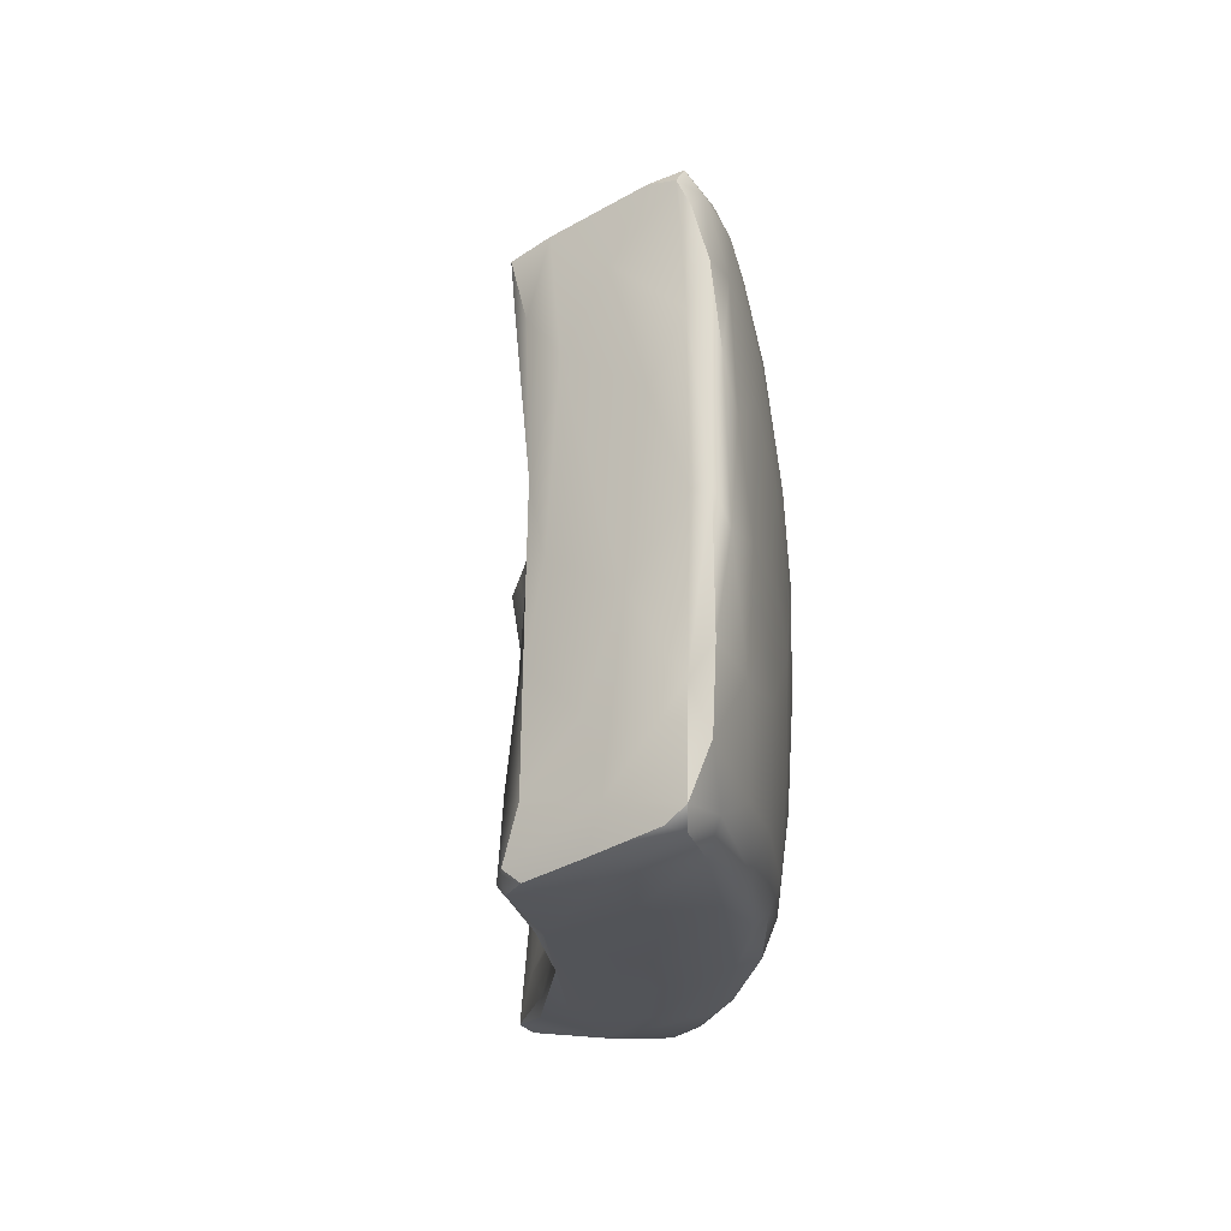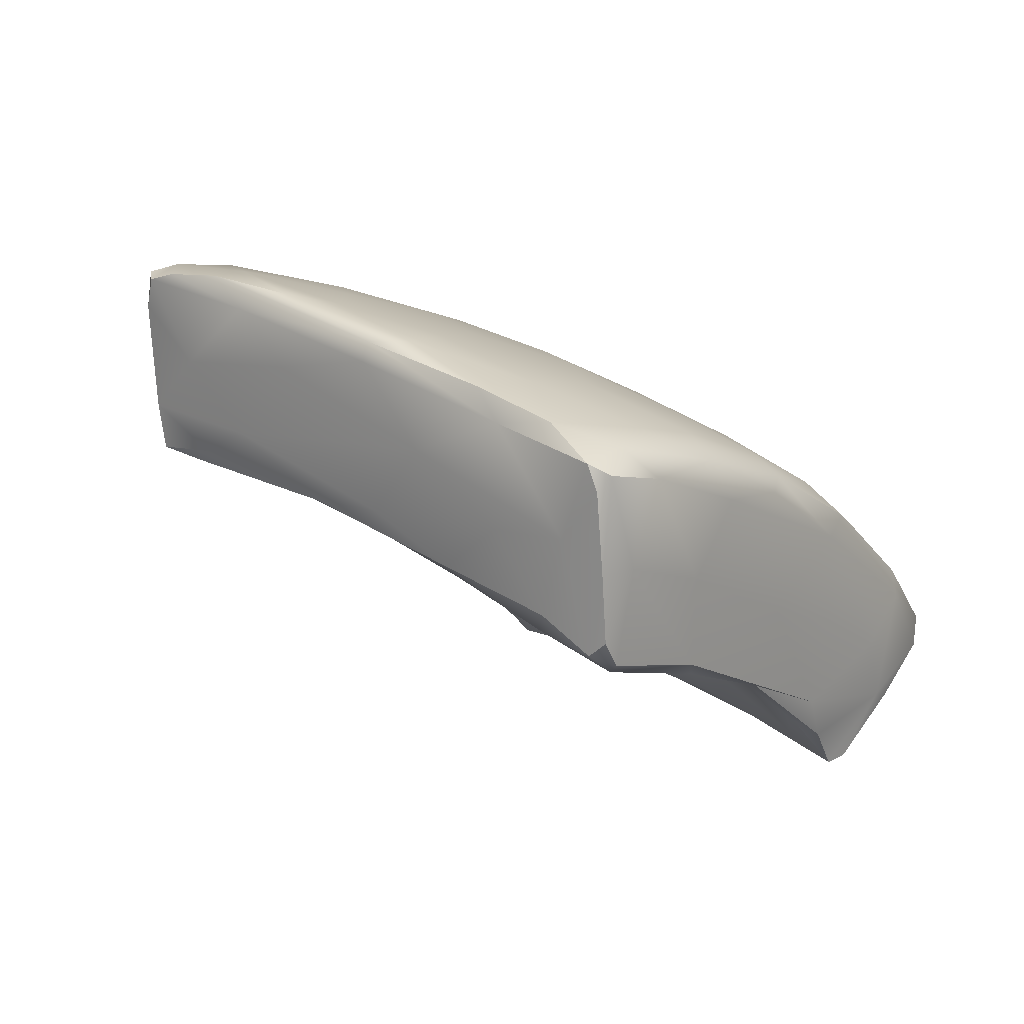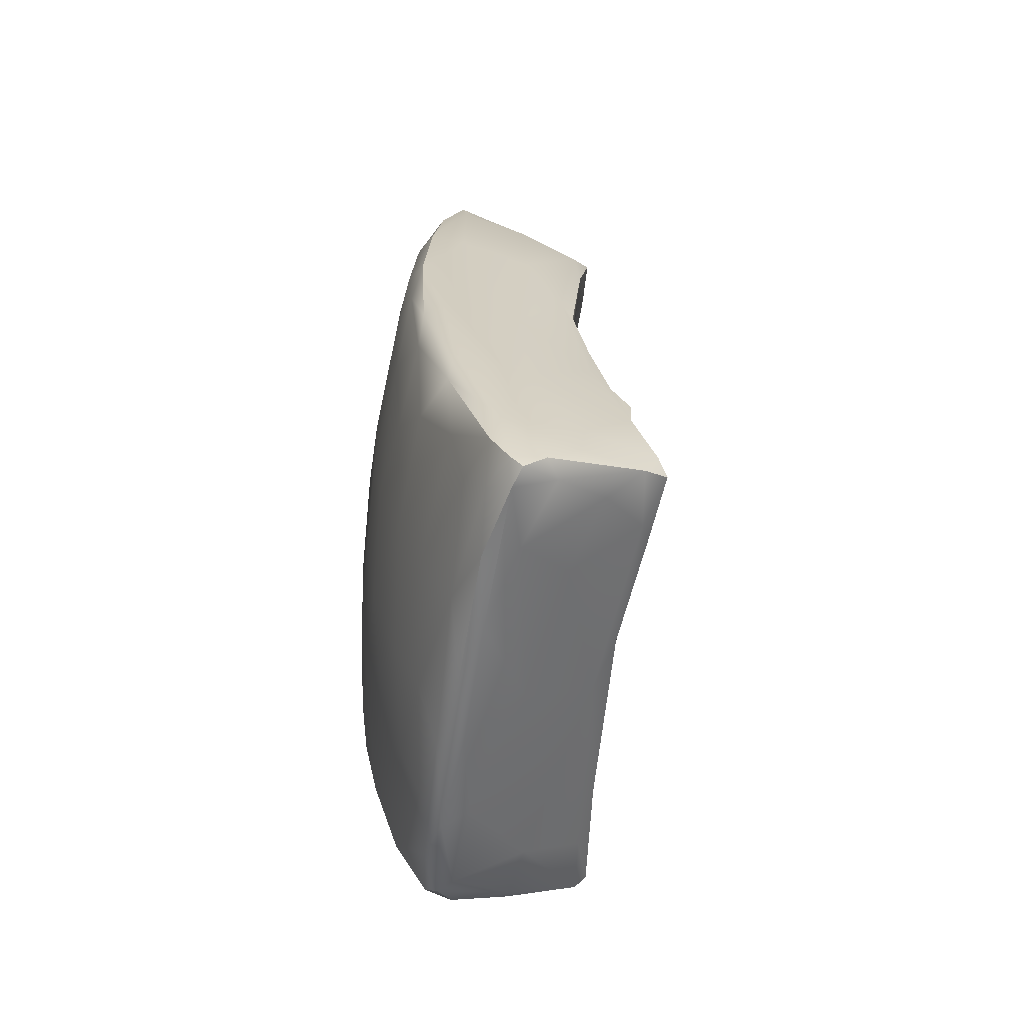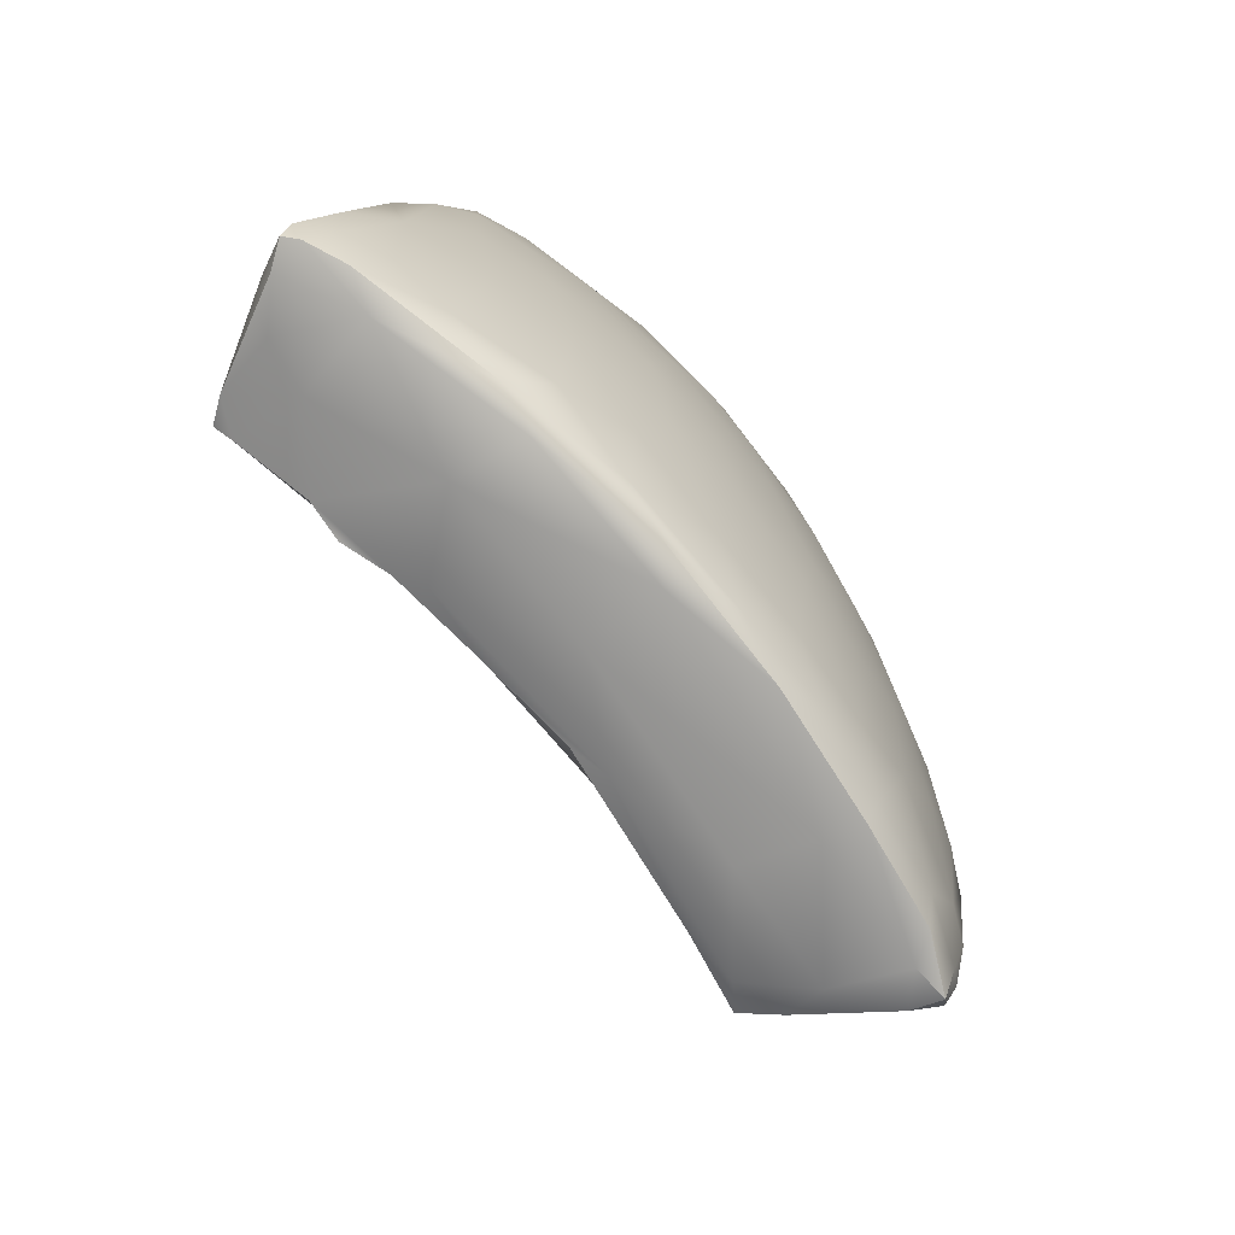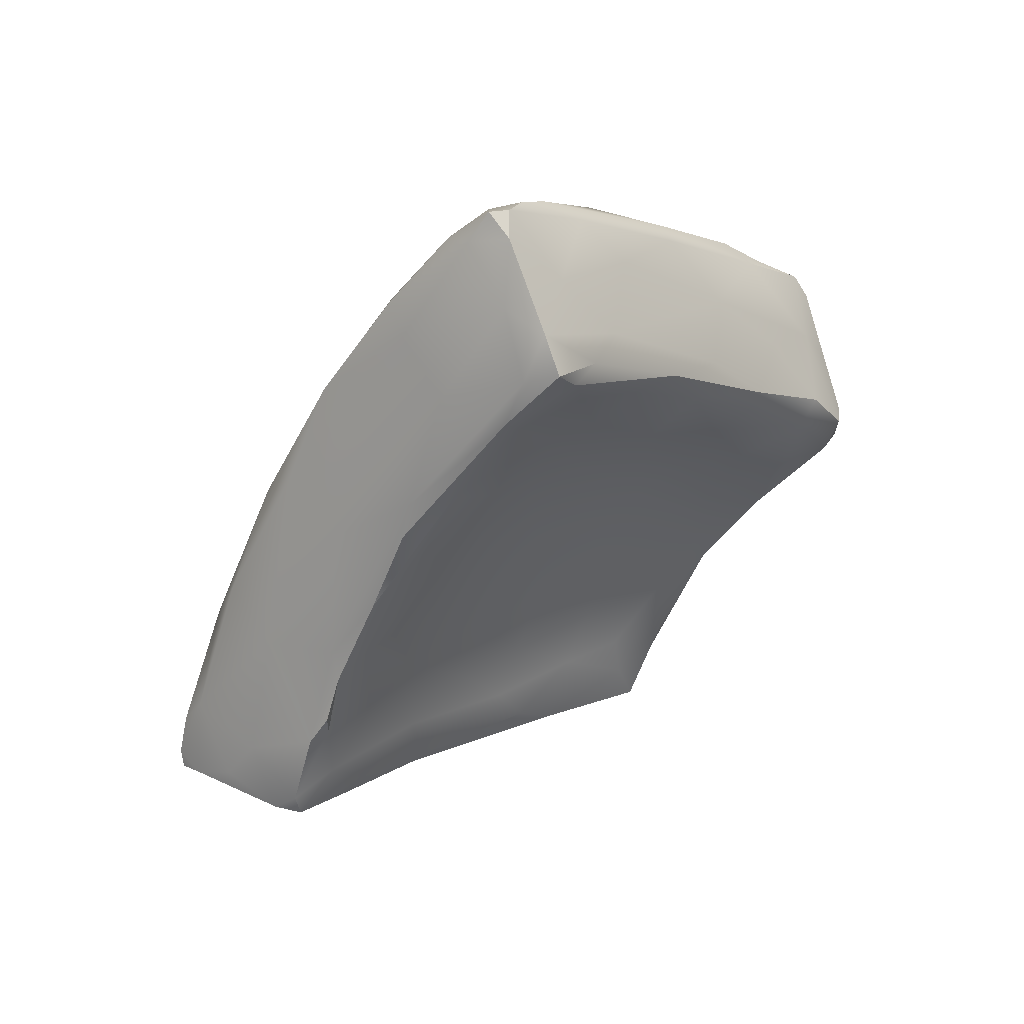
<metadata>
{"format":"obj","ext":"obj","renderer":"f3d","projection":"perspective","resolution":1024,"background":"white","views":[{"elev":28.8,"azim":28.6,"up":"+Z"},{"elev":-59.2,"azim":60.7,"up":"+Y"},{"elev":-31.6,"azim":-157.4,"up":"+Z"},{"elev":59.9,"azim":-28.4,"up":"+Y"},{"elev":55.8,"azim":-94.7,"up":"+Z"}]}
</metadata>
<code>
v 72.03 -109.8 1207
v 73.89 -114 1204
v 75.03 -116.7 1203
v 71.62 -113.7 1196
v 71.02 -121.9 1203
v 68.61 -126.1 1206
v 67.85 -123.2 1202
v 66.93 -120.6 1198
v 65.24 -120.1 1197
v 64.24 -100.1 1203
v 69 -116.8 1196
v 70.96 -114.7 1195
v 68.57 -107.6 1198
v 65.42 -116.6 1209
v 73.38 -128.9 1212
v 69.66 -130.1 1211
v 70.55 -130.4 1212
v 65.35 -117.1 1205
v 66.53 -119.6 1205
v 63.55 -118 1197
v 60.89 -113.5 1197
v 68.47 -111.9 1192
v 69.45 -112.6 1193
v 69.74 -105.9 1214
v 72.84 -111.2 1211
v 73.29 -112.8 1216
v 75.88 -121.2 1206
v 73.05 -128.6 1215
v 69.51 -128.7 1214
v 67.14 -124.6 1217
v 68.29 -127.8 1214
v 67.56 -104.6 1202
v 70.79 -110.4 1199
v 70.27 -119 1199
v 69.39 -126.8 1207
v 73.84 -118.2 1201
v 74.32 -116.6 1201
v 66.05 -101.4 1206
v 70.57 -107.1 1210
v 72.13 -110.7 1204
v 69.72 -107.3 1202
v 69.71 -106.3 1206
v 74.21 -114.2 1207
v 68.29 -103.8 1210
v 69.56 -130.2 1212
v 67.83 -123 1208
v 72.98 -113.9 1199
v 66.36 -118.8 1211
v 54.6 -95.97 1205
v 55.49 -94.17 1203
v 55.35 -95.07 1203
v 75.74 -123.6 1208
v 76.59 -126.7 1213
v 67.59 -125 1218
v 65.75 -120.8 1199
v 63.35 -118.8 1195
v 60.28 -112 1199
v 63.92 -116 1221
v 63.53 -113 1213
v 63.67 -113.4 1209
v 56.29 -93.35 1203
v 57.01 -93.81 1202
v 58.49 -94.39 1203
v 53.82 -100.6 1209
v 54.13 -97.76 1203
v 52.5 -98.38 1205
v 69.91 -111.4 1194
v 61.22 -97.02 1212
v 54.93 -97.39 1207
v 76.19 -119.1 1207
v 61.17 -96.12 1210
v 68.03 -124.7 1212
v 57.87 -94.66 1206
v 65.67 -121.3 1220
v 54.18 -101.5 1210
v 64.29 -116.1 1202
v 73.93 -116.1 1220
v 75.62 -119.1 1215
v 67.62 -122.7 1205
v 66.11 -120.2 1201
v 64.28 -117.8 1199
v 62.79 -114.9 1200
v 60.31 -110.8 1201
v 66.72 -116.7 1194
v 68.53 -113.7 1192
v 68.22 -109.8 1193
v 72.04 -110 1216
v 51.91 -99.7 1205
v 54.24 -101.5 1209
v 76.17 -120.1 1206
v 57.81 -96.7 1201
v 72.97 -129.8 1213
v 61.65 -110.7 1219
v 65.85 -119.2 1217
v 57.2 -105.8 1204
v 56.64 -106.1 1201
v 75.89 -129 1215
v 63.38 -100.4 1218
v 71.38 -109.7 1220
v 66.03 -115.2 1193
v 61.97 -112.1 1203
v 63.77 -118.3 1194
v 72.78 -126 1208
v 76.96 -123.6 1210
v 75.36 -117 1211
v 67.51 -111.6 1192
v 66.45 -115.8 1193
v 62.51 -115.6 1195
v 64.71 -115.6 1216
v 63.11 -112.9 1206
v 66.58 -108.1 1194
v 59.52 -96.35 1201
v 65.75 -103.5 1199
v 64.47 -113.3 1194
v 65.18 -104.3 1196
v 74.3 -118.6 1222
v 74.23 -120.5 1223
v 73.24 -120.2 1225
v 76.56 -128.4 1216
v 67.38 -107.3 1195
v 74.96 -125.4 1219
v 62 -98.74 1200
v 65.87 -100.8 1212
v 74.43 -115.3 1215
v 65.03 -120 1223
v 62.46 -115.6 1228
v 61.28 -114.6 1228
v 60.56 -111.9 1226
v 61.4 -109.7 1214
v 54.42 -103 1204
v 53.5 -100.7 1203
v 56.34 -102.1 1213
v 72.41 -120.5 1225
v 60.84 -112.1 1229
v 60.14 -111.1 1226
v 59.58 -108.6 1222
v 70.95 -126.4 1217
v 63.99 -98.78 1215
v 76.71 -121.5 1211
v 60.82 -95.79 1207
v 56.89 -93.26 1203
v 60.64 -99.26 1199
v 60.01 -95.45 1204
v 65.19 -108.3 1194
v 62.75 -101.3 1197
v 63.72 -104.2 1196
v 60.75 -104.5 1198
v 56.73 -105.8 1201
v 58.03 -93.72 1205
v 58.32 -106 1208
v 70.48 -107.5 1217
v 63.22 -112.7 1217
v 64.68 -116.8 1227
v 63.49 -98.15 1210
v 62.23 -108.3 1226
v 62.2 -113.2 1230
v 58.26 -98.8 1212
v 59.52 -106.5 1221
v 76.96 -123.9 1214
v 58.7 -106 1220
v 61.65 -111.6 1222
v 66.56 -110 1232
v 70.27 -109.8 1225
v 68.31 -112.6 1233
v 65.2 -106.7 1227
v 67.69 -106.3 1227
v 65.53 -114.3 1230
v 71.82 -113.6 1225
v 68.11 -104.6 1220
v 72.44 -112.7 1221
v 56.74 -99.8 1201
v 71.64 -116.2 1228
v 69.71 -115.6 1230
v 76.47 -126.2 1218
v 53.69 -102 1203
v 62.1 -115 1226
v 64 -99.34 1217
v 67.02 -122.7 1216
v 60.97 -109.4 1208
v 62.71 -113.6 1222
v 67.26 -121.6 1212
v 67.11 -122.4 1221
v 63.79 -117.8 1224
v 77.09 -126.7 1215
v 76.67 -128.7 1215
v 65.76 -101.5 1220
v 71.06 -123.1 1221
v 58.46 -107.2 1199
v 52.24 -99.49 1206
v 59.87 -107.9 1216
v 57.2 -104.3 1216
v 56.12 -103.6 1208
v 53.6 -101.5 1206
v 55.41 -102.3 1212
v 66.74 -102.1 1216
v 56.52 -103.8 1213
v 60.29 -102.6 1218
v 60.65 -113.7 1229
v 58.91 -107.1 1218
v 57.85 -105.2 1212
v 59.59 -107.3 1211
v 67.17 -104.1 1224
v 65.75 -102.7 1223
v 65.95 -111.8 1233
v 68.98 -106.8 1224
v 69.9 -112.3 1230
v 67.18 -111 1233
v 66.79 -106.1 1228
v 68.42 -109.2 1230
v 68.14 -111 1233
v 67.3 -111.9 1233
v 75.93 -122.2 1218
v 75.42 -124 1221
v 68.87 -129.4 1211
v 59.91 -108.9 1204
v 68.47 -126.9 1210
v 69.11 -117.7 1227
v 69.76 -113.7 1231
v 63.54 -111.4 1231
v 67.58 -109.1 1231
v 72.64 -116.8 1226
v 71.62 -113.7 1196
v 68.61 -126.1 1206
v 67.85 -123.2 1202
v 67.85 -123.2 1202
v 66.93 -120.6 1198
v 65.24 -120.1 1197
v 69.66 -130.1 1211
v 70.55 -130.4 1212
v 70.55 -130.4 1212
v 60.89 -113.5 1197
v 68.47 -111.9 1192
v 69.45 -112.6 1193
v 69.51 -128.7 1214
v 69.39 -126.8 1207
v 74.32 -116.6 1201
v 69.56 -130.2 1212
v 55.49 -94.17 1203
v 67.59 -125 1218
v 63.35 -118.8 1195
v 63.35 -118.8 1195
v 63.35 -118.8 1195
v 56.29 -93.35 1203
v 56.29 -93.35 1203
v 57.01 -93.81 1202
v 57.01 -93.81 1202
v 53.82 -100.6 1209
v 52.5 -98.38 1205
v 54.18 -101.5 1210
v 54.18 -101.5 1210
v 68.53 -113.7 1192
v 51.91 -99.7 1205
v 51.91 -99.7 1205
v 54.24 -101.5 1209
v 72.97 -129.8 1213
v 75.89 -129 1215
v 63.77 -118.3 1194
v 66.45 -115.8 1193
v 59.52 -96.35 1201
v 76.56 -128.4 1216
v 76.56 -128.4 1216
v 76.56 -128.4 1216
v 65.03 -120 1223
v 61.28 -114.6 1228
v 60.14 -111.1 1226
v 56.89 -93.26 1203
v 56.73 -105.8 1201
v 58.03 -93.72 1205
v 62.2 -113.2 1230
v 58.7 -106 1220
v 68.31 -112.6 1233
v 76.47 -126.2 1218
v 53.69 -102 1203
v 76.67 -128.7 1215
v 52.24 -99.49 1206
v 57.2 -104.3 1216
v 57.2 -104.3 1216
v 55.41 -102.3 1212
v 55.41 -102.3 1212
v 60.65 -113.7 1229
v 60.65 -113.7 1229
v 60.65 -113.7 1229
v 65.75 -102.7 1223
v 65.95 -111.8 1233
v 65.95 -111.8 1233
v 67.18 -111 1233
v 67.18 -111 1233
v 67.18 -111 1233
v 67.18 -111 1233
v 66.79 -106.1 1228
v 67.3 -111.9 1233
v 67.3 -111.9 1233
v 75.42 -124 1221
v 69.76 -113.7 1231
v 67.58 -109.1 1231
g grp1
f 3 47 2
f 2 47 40
f 43 1 25
f 43 105 70
f 3 43 70
f 7 8 35
f 33 13 41
f 38 42 32
f 52 36 27
f 46 216 72
f 181 46 72
f 48 46 181
f 31 216 214
f 85 23 12
f 233 86 67
f 233 22 86
f 15 235 103
f 76 18 110
f 22 106 111
f 86 22 111
f 25 151 87
f 25 87 26
f 181 178 94
f 48 181 94
f 49 73 50
f 28 92 97
f 58 180 109
f 83 101 215
f 101 110 179
f 179 215 101
f 154 140 71
f 68 71 73
f 161 180 128
f 93 152 180
f 179 110 60
f 89 196 194
f 192 196 89
f 87 99 26
f 58 94 183
f 176 58 183
f 150 215 179
f 177 203 186
f 121 213 118
f 212 293 174
f 212 117 293
f 272 213 121
f 183 74 125
f 173 211 167
f 211 204 167
f 208 166 203
f 156 284 219
f 202 166 205
f 207 162 284
f 209 220 210
f 220 209 166
f 208 220 166
f 286 210 220
f 218 210 164
f 210 206 209
f 163 166 209
f 290 165 162
f 162 295 290
f 287 295 162
f 285 291 288
f 210 292 164
f 210 289 292
f 173 271 211
f 206 163 209
f 206 210 218
f 163 205 166
f 219 162 165
f 162 219 284
f 203 166 202
f 219 165 155
f 173 294 271
f 163 206 168
f 218 172 206
f 173 167 217
f 118 294 173
f 172 294 118
f 221 206 172
f 168 206 221
f 163 168 170
f 99 163 170
f 151 169 205
f 202 205 169
f 133 173 217
f 133 118 173
f 217 187 133
f 77 170 168
f 205 163 99
f 151 205 99
f 155 165 197
f 158 155 197
f 290 283 165
f 165 283 98
f 191 136 160
f 276 199 136
f 158 134 155
f 134 219 155
f 167 204 269
f 134 156 219
f 153 217 167
f 153 187 217
f 221 172 117
f 172 118 117
f 168 221 116
f 77 168 116
f 186 202 169
f 203 202 186
f 158 197 132
f 270 135 158
f 160 136 265
f 158 135 134
f 198 156 134
f 126 263 153
f 116 221 117
f 197 165 98
f 277 158 132
f 277 270 158
f 199 276 196
f 95 150 192
f 200 150 201
f 190 200 201
f 200 190 196
f 196 190 199
f 128 265 136
f 127 265 128
f 128 176 127
f 269 153 167
f 153 269 126
f 280 264 126
f 127 281 265
f 135 198 134
f 282 126 269
f 137 187 182
f 26 99 170
f 195 186 169
f 278 277 132
f 196 150 200
f 131 188 148
f 188 131 171
f 131 148 175
f 273 96 130
f 130 95 193
f 96 95 130
f 150 179 201
f 129 190 201
f 93 199 190
f 93 136 199
f 183 127 176
f 183 125 127
f 263 126 264
f 263 182 153
f 182 187 153
f 54 125 74
f 263 239 182
f 78 116 212
f 78 77 116
f 212 159 78
f 117 212 116
f 117 118 293
f 133 121 118
f 119 28 97
f 119 121 28
f 260 272 121
f 184 261 185
f 184 174 261
f 159 212 174
f 159 174 184
f 78 159 139
f 151 99 87
f 177 98 283
f 138 177 186
f 138 186 195
f 197 98 157
f 276 194 196
f 196 192 150
f 192 193 95
f 193 89 189
f 189 89 64
f 147 188 171
f 273 267 96
f 95 215 150
f 179 129 201
f 179 59 129
f 180 161 93
f 93 161 136
f 136 161 128
f 180 176 128
f 121 133 187
f 187 28 121
f 255 274 256
f 274 15 53
f 274 262 256
f 184 185 53
f 26 77 124
f 26 170 77
f 138 195 123
f 132 197 157
f 75 254 279
f 193 192 89
f 193 189 88
f 130 193 88
f 88 273 130
f 175 252 131
f 252 66 131
f 66 65 131
f 171 131 65
f 147 171 91
f 83 95 96
f 83 215 95
f 179 60 59
f 190 129 93
f 180 58 176
f 94 74 183
f 74 30 54
f 178 30 74
f 182 239 137
f 28 187 137
f 255 15 274
f 139 159 104
f 105 78 139
f 124 77 78
f 24 169 151
f 247 132 157
f 278 132 247
f 247 249 278
f 64 89 250
f 68 98 177
f 177 138 71
f 71 68 177
f 247 157 69
f 71 138 154
f 157 68 73
f 69 157 73
f 149 73 71
f 49 248 69
f 248 275 69
f 253 275 248
f 275 247 69
f 51 65 66
f 62 91 51
f 62 51 61
f 238 61 51
f 243 141 245
f 245 141 63
f 62 142 91
f 246 112 142
f 142 146 147
f 142 145 146
f 114 147 144
f 144 147 146
f 59 152 129
f 152 93 129
f 152 109 180
f 94 178 74
f 104 184 53
f 104 159 184
f 104 53 52
f 124 78 105
f 157 98 68
f 171 65 91
f 51 91 65
f 50 73 266
f 73 149 266
f 266 244 50
f 268 63 141
f 268 143 63
f 63 143 122
f 245 63 259
f 145 142 112
f 142 147 91
f 146 145 111
f 144 146 111
f 147 114 188
f 267 21 57
f 57 96 267
f 57 83 96
f 60 14 59
f 59 109 152
f 58 109 94
f 29 137 239
f 137 29 28
f 103 53 15
f 52 53 103
f 139 104 90
f 139 90 70
f 195 169 24
f 154 138 123
f 71 140 268
f 66 238 51
f 248 49 50
f 49 69 73
f 10 143 140
f 122 143 10
f 259 63 122
f 145 259 122
f 115 145 122
f 111 145 115
f 113 115 122
f 113 122 10
f 120 115 113
f 120 86 115
f 115 86 111
f 144 111 106
f 56 231 108
f 108 102 56
f 102 114 100
f 102 108 114
f 188 114 108
f 188 231 148
f 82 101 83
f 76 101 82
f 14 48 59
f 48 109 59
f 30 31 54
f 90 104 27
f 70 105 139
f 26 124 105
f 140 154 38
f 143 268 140
f 10 140 38
f 120 67 86
f 144 106 114
f 251 100 22
f 106 22 100
f 100 114 106
f 107 84 257
f 258 102 100
f 231 188 108
f 82 83 57
f 224 80 55
f 19 80 79
f 80 76 81
f 82 81 76
f 101 76 110
f 18 60 110
f 18 14 60
f 181 72 178
f 31 178 72
f 30 178 31
f 48 94 109
f 54 31 234
f 45 28 29
f 27 104 52
f 25 26 105
f 24 151 25
f 24 44 195
f 10 32 113
f 13 120 113
f 13 67 120
f 107 85 84
f 85 12 84
f 85 232 23
f 251 258 100
f 84 11 226
f 9 84 226
f 240 84 9
f 240 257 84
f 241 55 20
f 21 241 20
f 57 21 20
f 57 20 82
f 80 81 20
f 20 55 80
f 80 224 79
f 224 6 79
f 19 18 80
f 76 80 18
f 72 216 31
f 214 237 31
f 237 234 31
f 17 237 16
f 15 228 235
f 15 229 228
f 45 230 92
f 45 92 28
f 229 15 255
f 90 3 70
f 36 90 27
f 44 123 195
f 123 38 154
f 67 13 33
f 32 13 113
f 13 32 41
f 233 67 4
f 222 12 23
f 84 12 11
f 242 227 55
f 20 81 82
f 226 11 34
f 224 55 227
f 9 226 225
f 226 34 5
f 235 226 5
f 79 6 46
f 48 79 46
f 214 223 35
f 6 214 216
f 48 14 19
f 18 19 14
f 35 16 214
f 237 214 16
f 103 5 52
f 5 36 52
f 36 37 90
f 3 90 236
f 39 24 25
f 44 24 39
f 38 123 44
f 32 10 38
f 33 41 40
f 34 36 5
f 235 5 103
f 223 7 35
f 19 79 48
f 46 6 216
f 43 3 2
f 43 25 105
f 40 41 42
f 47 33 40
f 47 67 33
f 4 67 47
f 34 11 36
f 12 222 37
f 36 12 37
f 39 42 44
f 38 44 42
f 32 42 41
f 40 42 1
f 43 2 40
f 47 3 236
f 36 11 12
f 47 236 4
f 40 1 43
f 39 25 1
f 42 39 1

</code>
